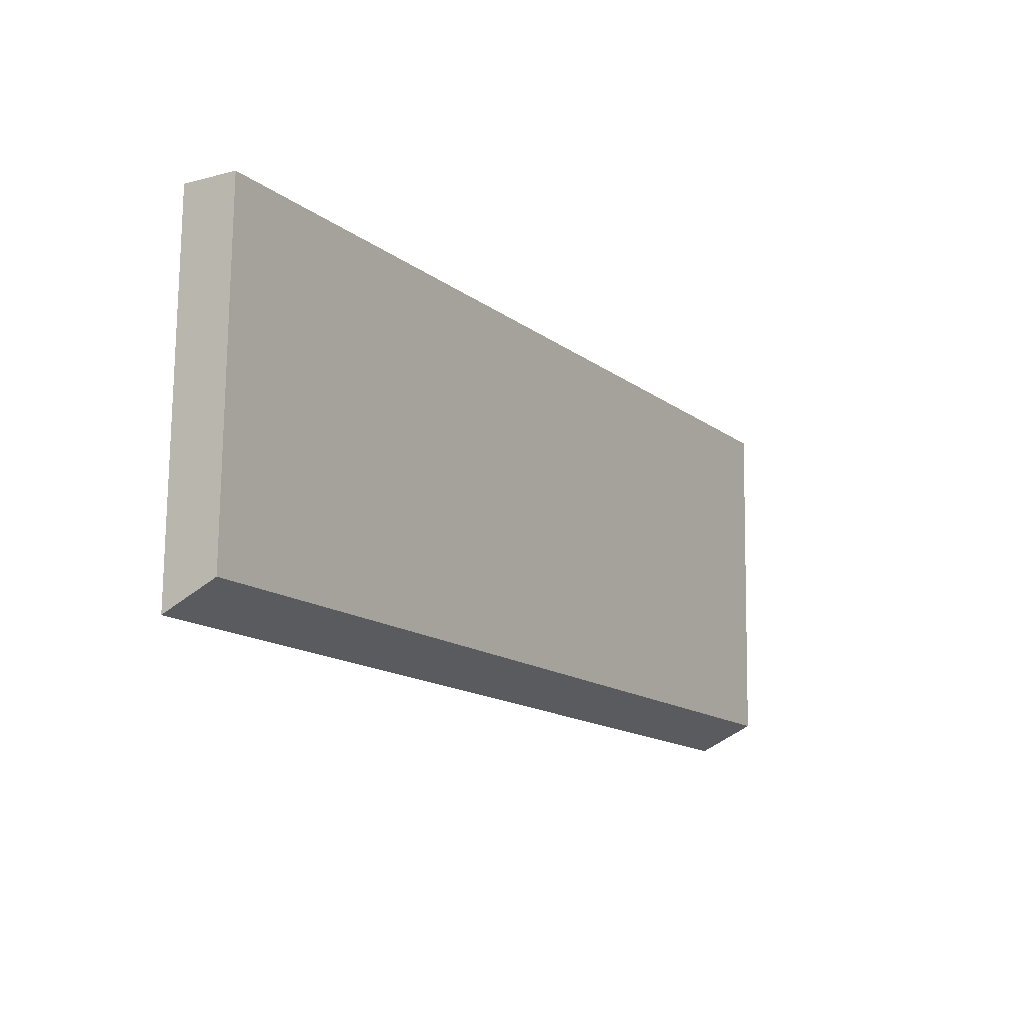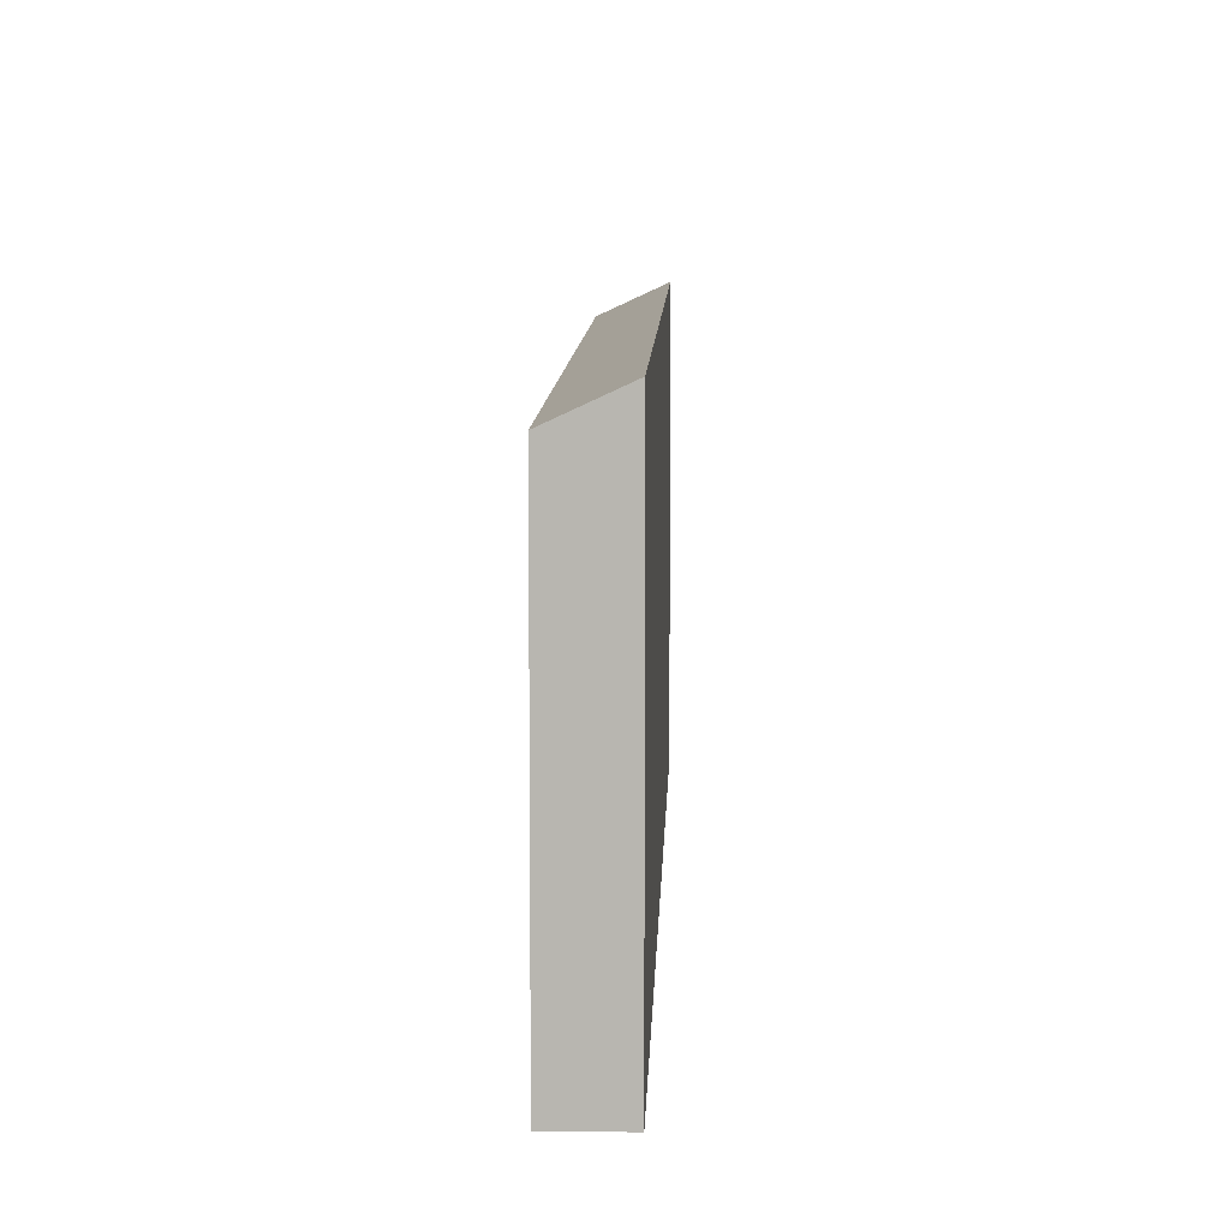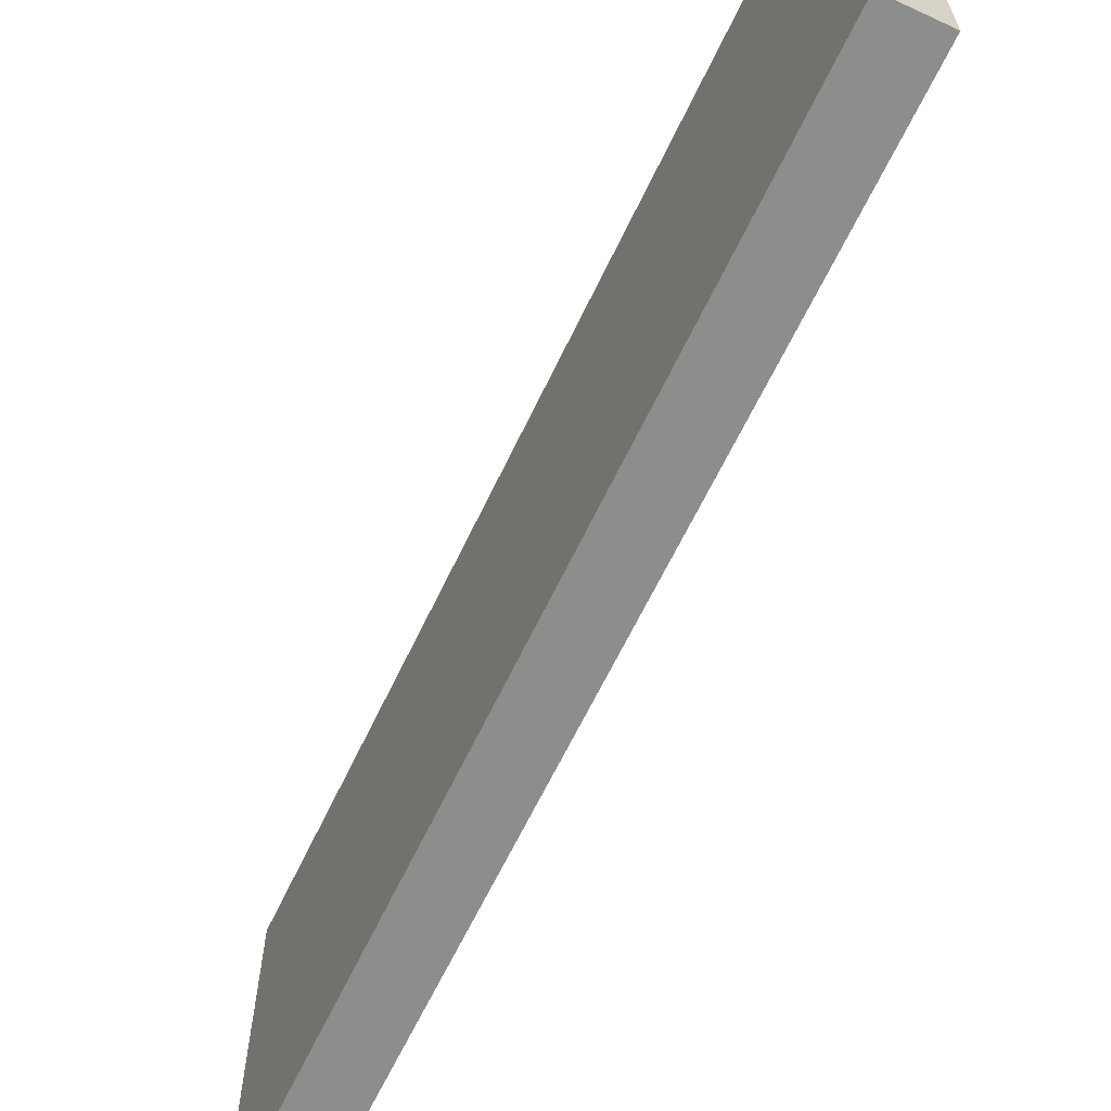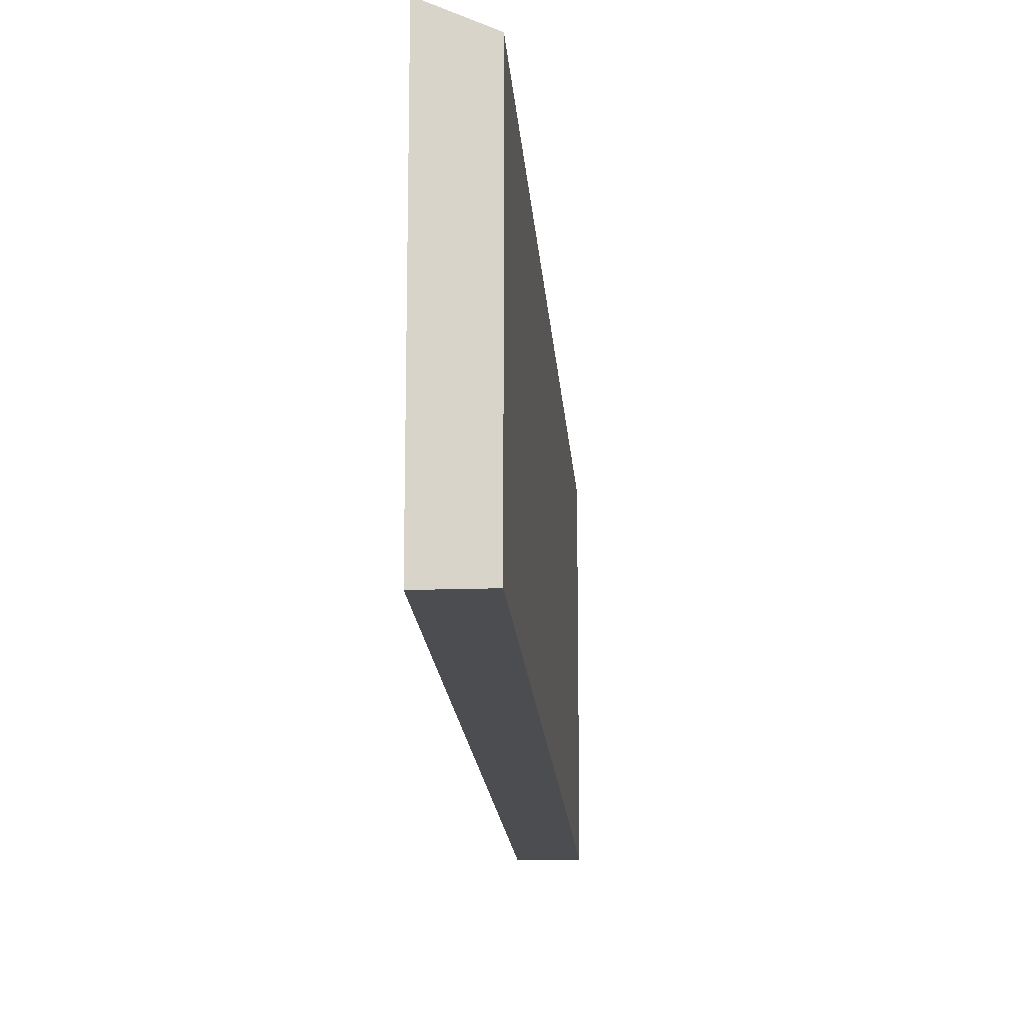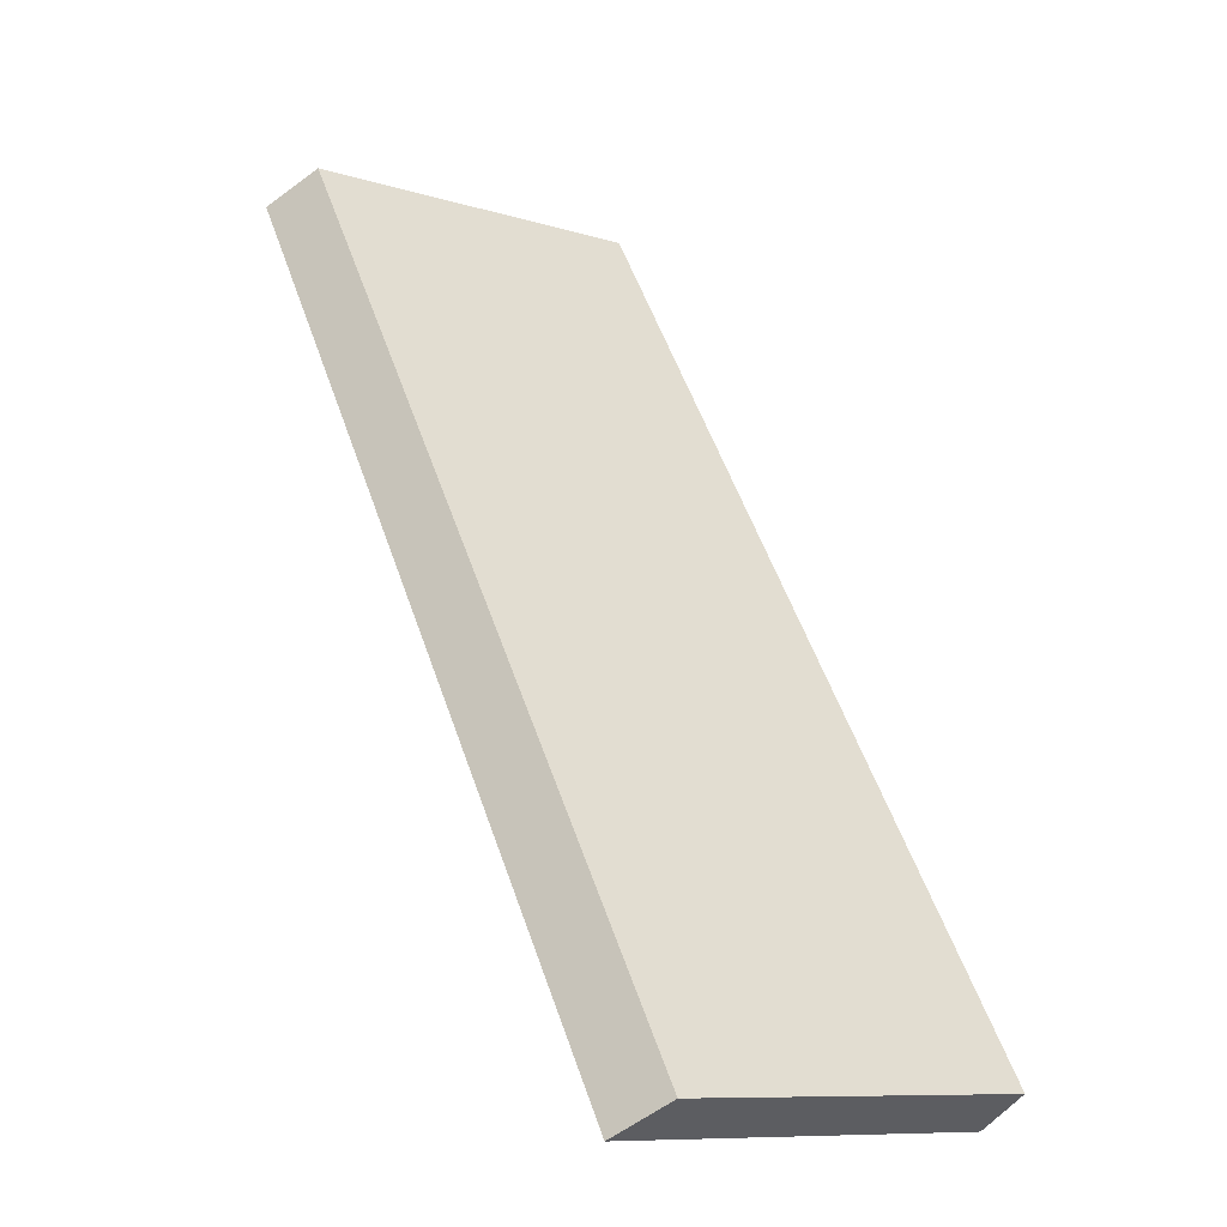
<metadata>
{"format":"obj","ext":"obj","renderer":"f3d","projection":"perspective","resolution":1024,"background":"white","views":[{"elev":76.3,"azim":-179.3,"up":"+Z"},{"elev":8.3,"azim":33.5,"up":"+Y"},{"elev":-64.4,"azim":-173.6,"up":"+Y"},{"elev":-16.2,"azim":-144.2,"up":"+Y"},{"elev":-10.1,"azim":-127.6,"up":"+Z"}]}
</metadata>
<code>
v  1.233 9.459 -0.756
v  13.03 8.787 20.92
v  14.23 9.445 20.18
v  0 8.787 5.38e-16
v  1.233 4.629e-17 -0.756
v  14.23 -1.235e-15 20.18
v  0 0 0
v  13.03 -1.281e-15 20.92
g defaultobject
f 1 2 3
f 2 1 4
f 3 5 1
f 5 3 6
f 5 4 1
f 4 5 7
f 7 2 4
f 2 7 8
f 2 6 3
f 6 2 8
f 8 5 6
f 5 8 7

</code>
